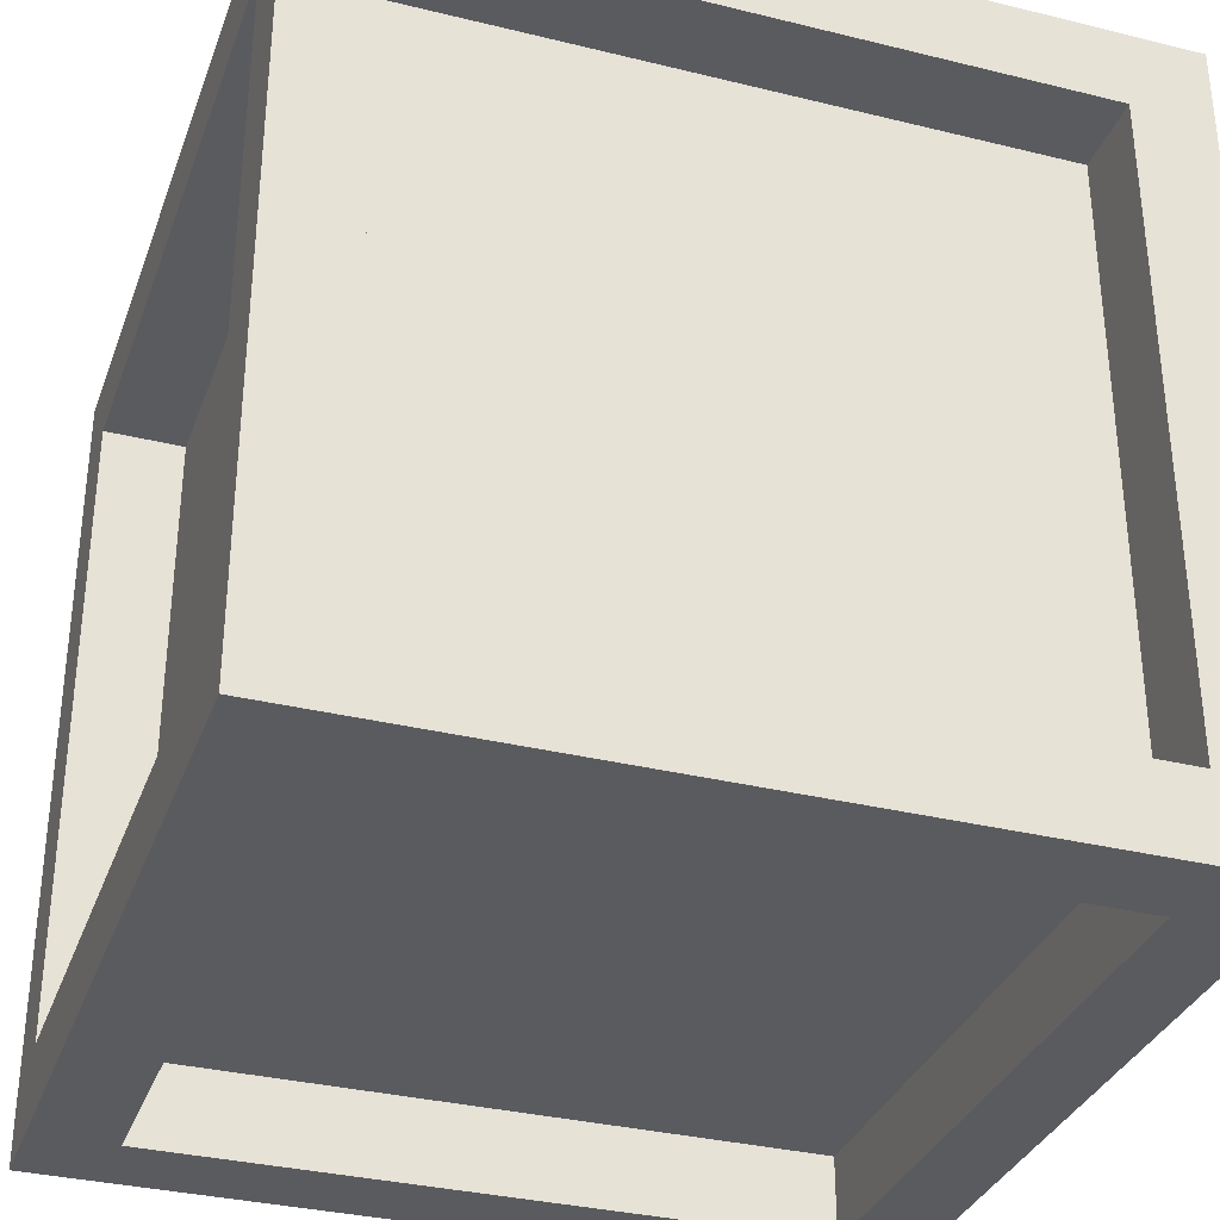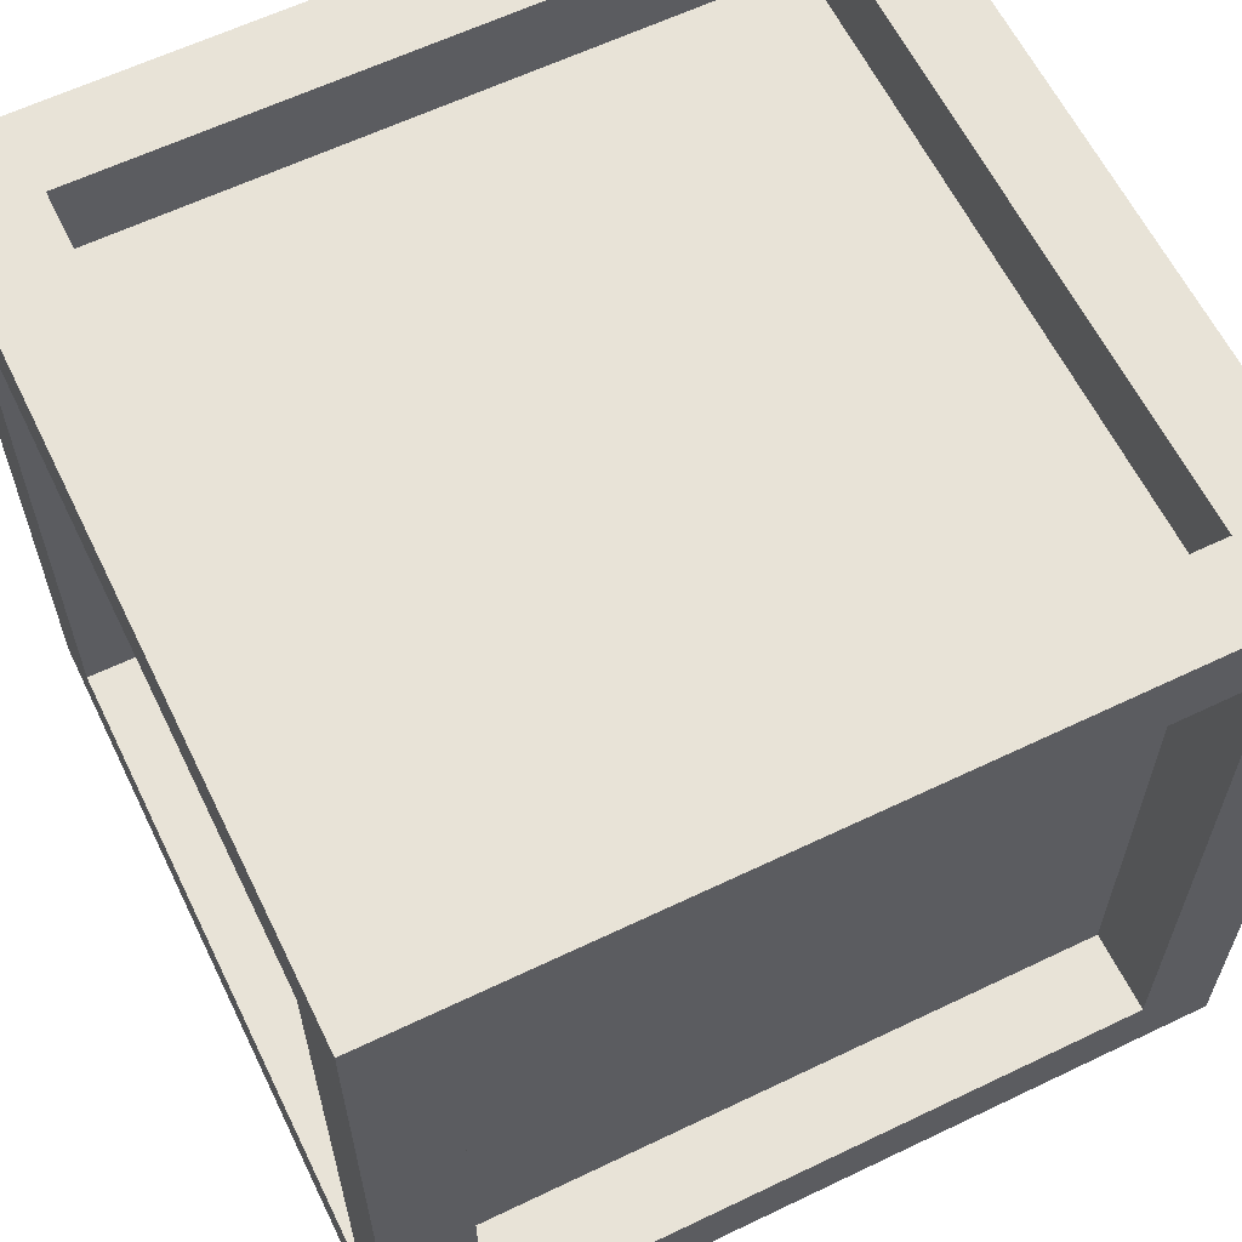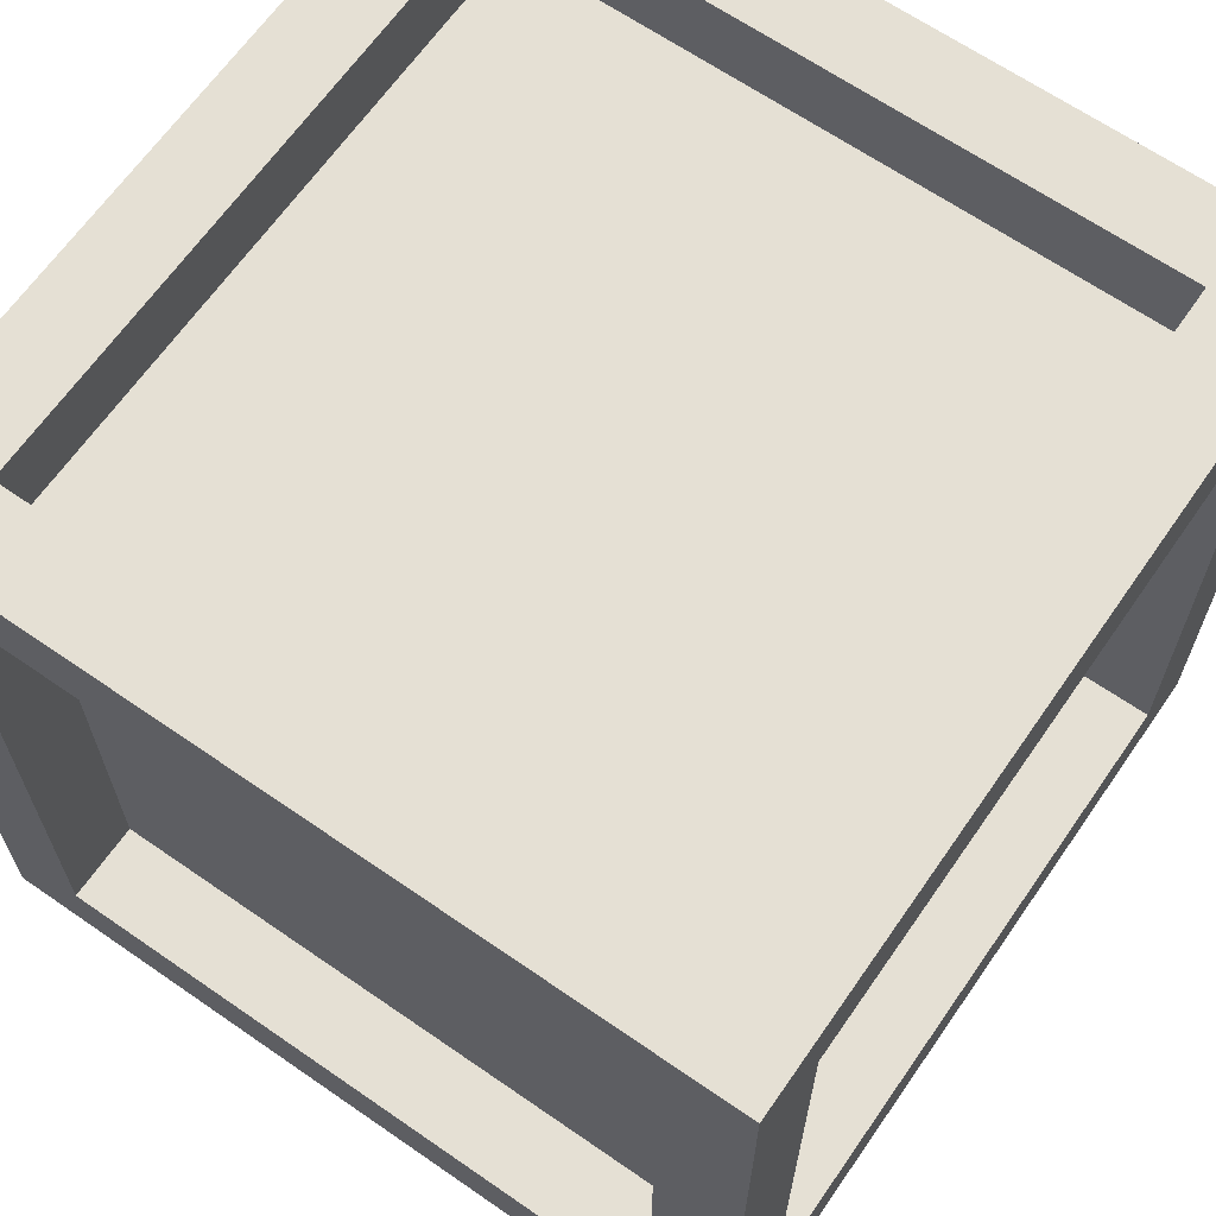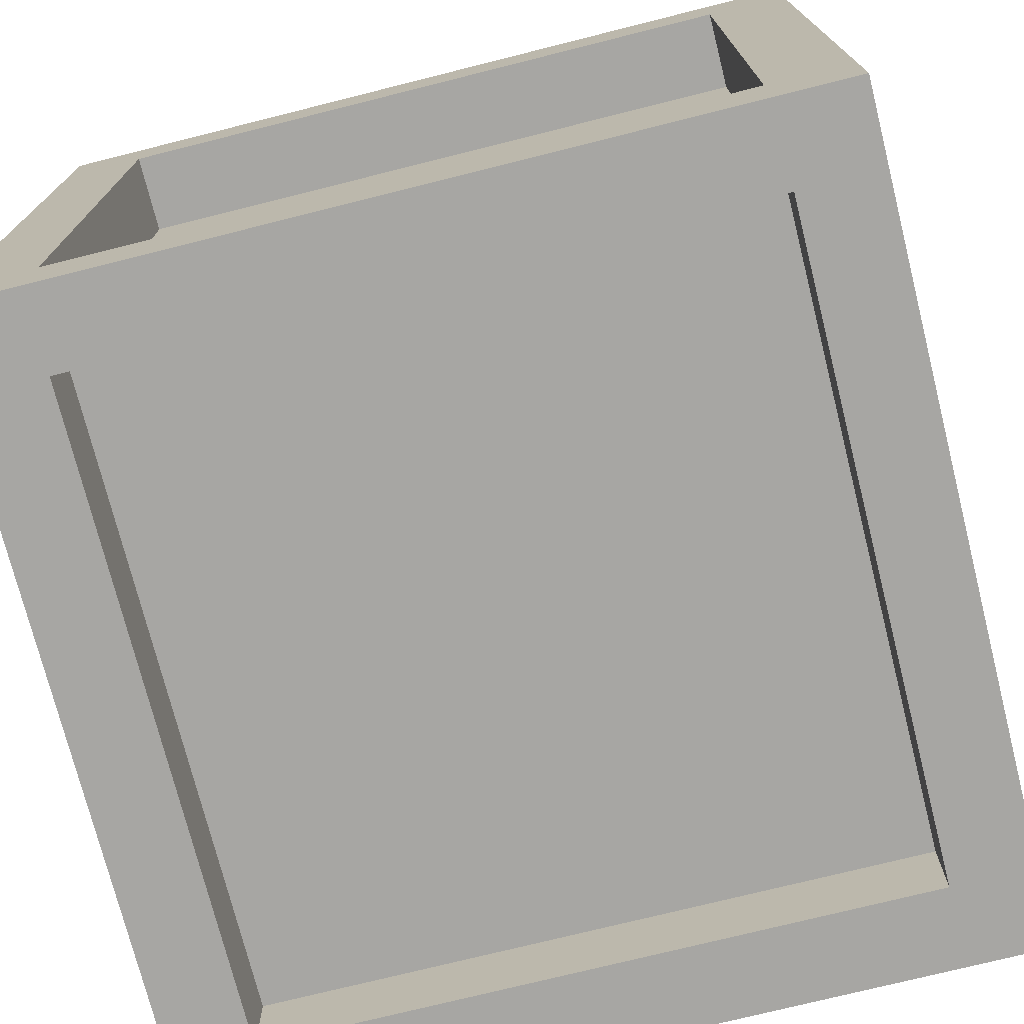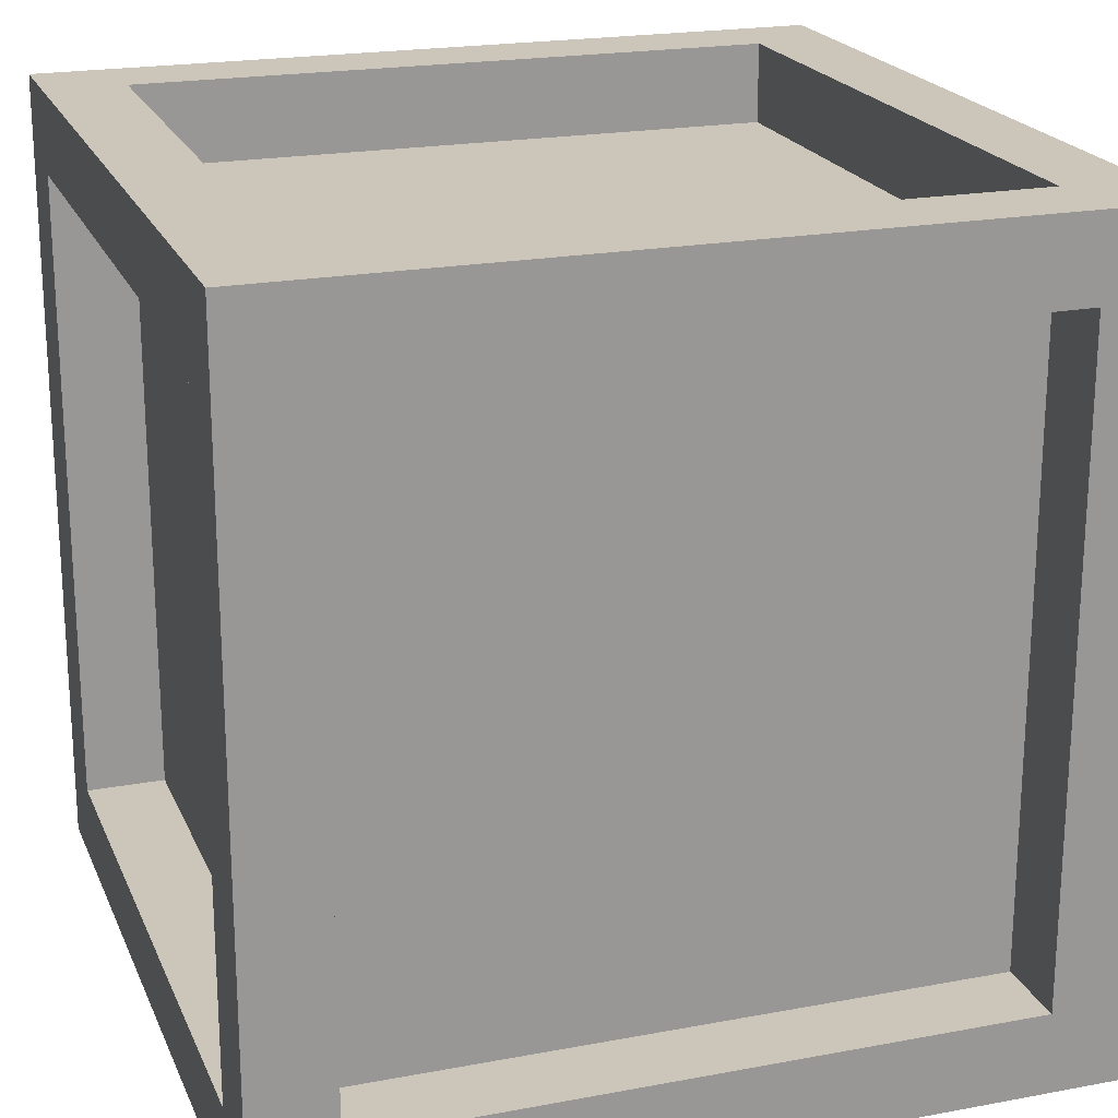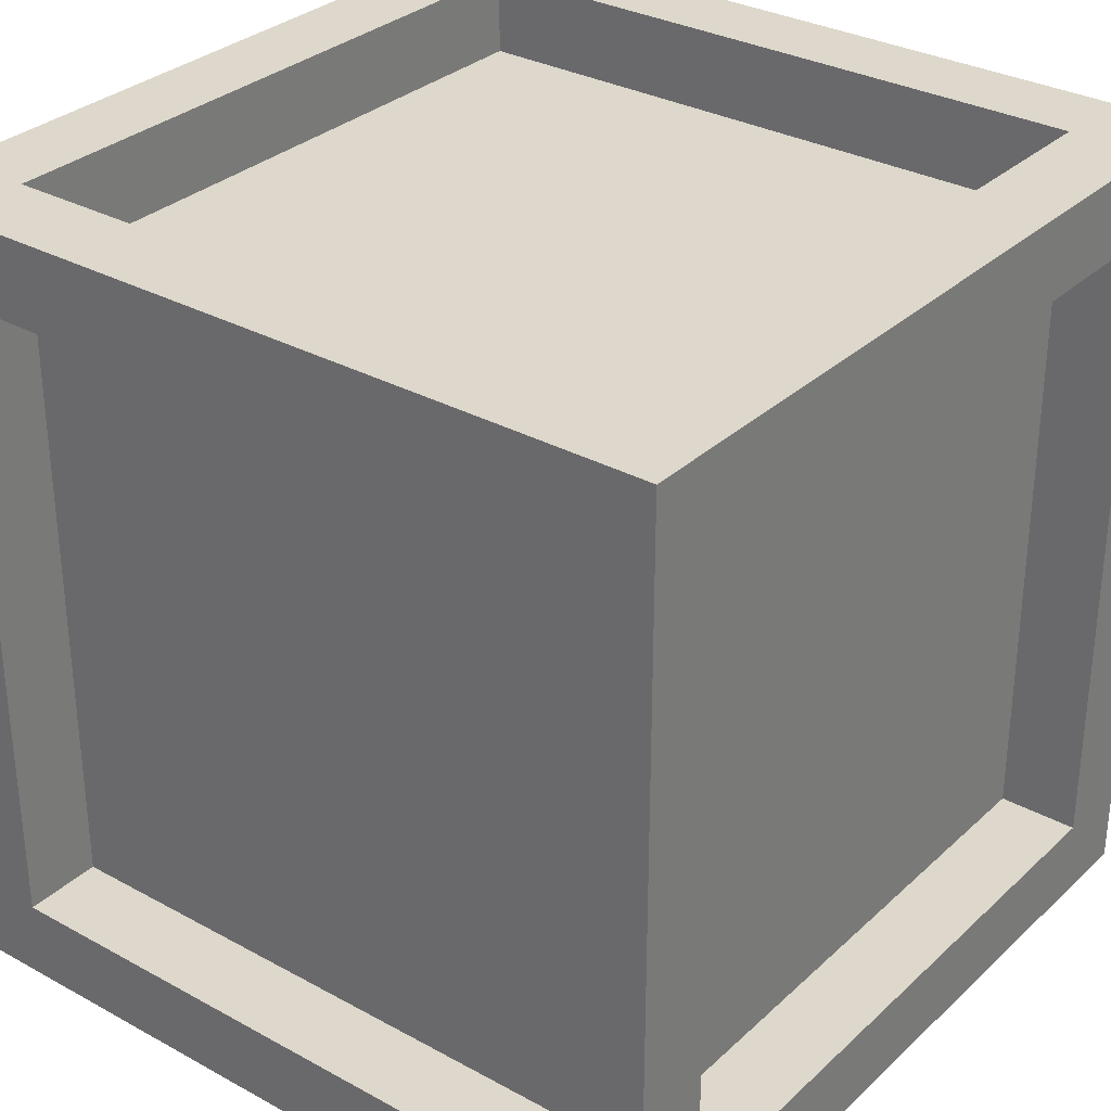
<metadata>
{"format":"obj","ext":"obj","renderer":"f3d","projection":"perspective","resolution":1024,"background":"white","views":[{"elev":-33.5,"azim":-108.6,"up":"+Z"},{"elev":61.7,"azim":64.0,"up":"+Y"},{"elev":65.5,"azim":34.8,"up":"+Y"},{"elev":-74.1,"azim":-75.9,"up":"+Z"},{"elev":20.9,"azim":71.4,"up":"+Y"},{"elev":31.4,"azim":127.9,"up":"+Y"}]}
</metadata>
<code>
g Interaction_Push_Box
v -5 -5 5
v -5 -5 -5
v -5 -4 4
v -5 -4 -4
v -5 4 4
v -5 4 -4
v -5 5 5
v -5 5 -5
v -4 -4 4
v -4 -4 -4
v -4 -2 1
v -4 -2 -1
v -4 -1 2
v -4 -1 1
v -4 -1 -1
v -4 -1 -2
v -4 1 2
v -4 1 1
v -4 1 -1
v -4 1 -2
v -4 2 1
v -4 2 -1
v -4 4 4
v -4 4 -4
v 4 -5 4
v 4 -5 -4
v 4 -4 5
v 4 -4 4
v 4 -4 -4
v 4 -4 -5
v 4 4 5
v 4 4 4
v 4 4 -4
v 4 4 -5
v 4 5 4
v 4 5 -4
v -4 -5 4
v -4 -5 -4
v -4 -4 5
v -4 -4 4
v -4 -4 -4
v -4 -4 -5
v -4 4 5
v -4 4 4
v -4 4 -4
v -4 4 -5
v -4 5 4
v -4 5 -4
v 4 -4 4
v 4 -4 -4
v 4 -2 1
v 4 -2 -1
v 4 -1 2
v 4 -1 1
v 4 -1 -1
v 4 -1 -2
v 4 1 2
v 4 1 1
v 4 1 -1
v 4 1 -2
v 4 2 1
v 4 2 -1
v 4 4 4
v 4 4 -4
v 5 -5 5
v 5 -5 -5
v 5 -4 4
v 5 -4 -4
v 5 4 4
v 5 4 -4
v 5 5 5
v 5 5 -5
v -5 -5 5
v -5 5 5
v -4 -4 5
v -4 4 5
v 4 -4 5
v 4 4 5
v 5 -5 5
v 5 5 5
v -4 -4 4
v -4 4 4
v -2 -1 4
v -2 1 4
v -1 -2 4
v -1 -1 4
v -1 1 4
v -1 2 4
v 1 -2 4
v 1 -1 4
v 1 1 4
v 1 2 4
v 2 -1 4
v 2 1 4
v 4 -4 4
v 4 4 4
v -5 -4 -4
v -5 4 -4
v -4 -5 -4
v -4 -4 -4
v -4 4 -4
v -4 5 -4
v 4 -5 -4
v 4 -4 -4
v 4 4 -4
v 4 5 -4
v 5 -4 -4
v 5 4 -4
v -5 -4 4
v -5 4 4
v -4 -5 4
v -4 -4 4
v -4 4 4
v -4 5 4
v 4 -5 4
v 4 -4 4
v 4 4 4
v 4 5 4
v 5 -4 4
v 5 4 4
v -4 -4 -4
v -4 4 -4
v -2 -1 -4
v -2 1 -4
v -1 -2 -4
v -1 -1 -4
v -1 1 -4
v -1 2 -4
v 1 -2 -4
v 1 -1 -4
v 1 1 -4
v 1 2 -4
v 2 -1 -4
v 2 1 -4
v 4 -4 -4
v 4 4 -4
v -5 -5 -5
v -5 5 -5
v -4 -4 -5
v -4 4 -5
v 4 -4 -5
v 4 4 -5
v 5 -5 -5
v 5 5 -5
v -5 -5 5
v 5 -5 5
v -4 -5 4
v 4 -5 4
v -4 -5 -4
v 4 -5 -4
v -5 -5 -5
v 5 -5 -5
v -4 -4 4
v 4 -4 4
v -1 -4 2
v 1 -4 2
v -2 -4 1
v -1 -4 1
v 1 -4 1
v 2 -4 1
v -2 -4 -1
v -1 -4 -1
v 1 -4 -1
v 2 -4 -1
v -1 -4 -2
v 1 -4 -2
v -4 -4 -4
v 4 -4 -4
v -4 4 5
v 4 4 5
v -5 4 4
v -4 4 4
v 4 4 4
v 5 4 4
v -5 4 -4
v -4 4 -4
v 4 4 -4
v 5 4 -4
v -4 4 -5
v 4 4 -5
v -4 -4 5
v 4 -4 5
v -5 -4 4
v -4 -4 4
v 4 -4 4
v 5 -4 4
v -5 -4 -4
v -4 -4 -4
v 4 -4 -4
v 5 -4 -4
v -4 -4 -5
v 4 -4 -5
v -4 4 4
v 4 4 4
v -1 4 2
v 1 4 2
v -2 4 1
v -1 4 1
v 1 4 1
v 2 4 1
v -2 4 -1
v -1 4 -1
v 1 4 -1
v 2 4 -1
v -1 4 -2
v 1 4 -2
v -4 4 -4
v 4 4 -4
v -5 5 5
v 5 5 5
v -4 5 4
v 4 5 4
v -4 5 -4
v 4 5 -4
v -5 5 -5
v 5 5 -5
f 3 2 1
f 4 2 3
f 5 3 1
f 6 2 4
f 7 5 1
f 7 6 5
f 8 2 6
f 8 6 7
f 11 10 9
f 12 10 11
f 13 11 9
f 14 12 11
f 14 11 13
f 15 10 12
f 15 12 14
f 16 10 15
f 17 14 13
f 17 13 9
f 18 15 14
f 18 14 17
f 19 16 15
f 19 15 18
f 20 10 16
f 20 16 19
f 21 19 18
f 21 18 17
f 22 20 19
f 22 19 21
f 23 21 17
f 23 17 9
f 23 22 21
f 24 10 20
f 24 22 23
f 24 20 22
f 28 26 25
f 29 26 28
f 31 28 27
f 32 28 31
f 33 30 29
f 34 30 33
f 35 33 32
f 36 33 35
f 37 38 40
f 40 38 41
f 39 40 43
f 43 40 44
f 41 42 45
f 45 42 46
f 44 45 47
f 47 45 48
f 49 50 51
f 51 50 52
f 49 51 53
f 51 52 54
f 53 51 54
f 52 50 55
f 54 52 55
f 55 50 56
f 53 54 57
f 49 53 57
f 54 55 58
f 57 54 58
f 55 56 59
f 58 55 59
f 56 50 60
f 59 56 60
f 58 59 61
f 57 58 61
f 59 60 62
f 61 59 62
f 57 61 63
f 49 57 63
f 61 62 63
f 60 50 64
f 63 62 64
f 62 60 64
f 65 66 67
f 67 66 68
f 65 67 69
f 68 66 70
f 65 69 71
f 69 70 71
f 70 66 72
f 71 70 72
f 75 74 73
f 76 74 75
f 77 75 73
f 78 74 76
f 79 77 73
f 79 78 77
f 80 74 78
f 80 78 79
f 83 82 81
f 84 82 83
f 85 83 81
f 86 84 83
f 86 83 85
f 87 82 84
f 87 84 86
f 88 82 87
f 89 86 85
f 89 85 81
f 90 87 86
f 90 86 89
f 91 88 87
f 91 87 90
f 92 82 88
f 92 88 91
f 93 91 90
f 93 90 89
f 94 92 91
f 94 91 93
f 95 93 89
f 95 89 81
f 95 94 93
f 96 82 92
f 96 94 95
f 96 92 94
f 100 98 97
f 101 98 100
f 103 100 99
f 104 100 103
f 105 102 101
f 106 102 105
f 107 105 104
f 108 105 107
f 109 110 112
f 112 110 113
f 111 112 115
f 115 112 116
f 113 114 117
f 117 114 118
f 116 117 119
f 119 117 120
f 121 122 123
f 123 122 124
f 121 123 125
f 123 124 126
f 125 123 126
f 124 122 127
f 126 124 127
f 127 122 128
f 125 126 129
f 121 125 129
f 126 127 130
f 129 126 130
f 127 128 131
f 130 127 131
f 128 122 132
f 131 128 132
f 130 131 133
f 129 130 133
f 131 132 134
f 133 131 134
f 129 133 135
f 121 129 135
f 133 134 135
f 132 122 136
f 135 134 136
f 134 132 136
f 137 138 139
f 139 138 140
f 137 139 141
f 140 138 142
f 137 141 143
f 141 142 143
f 142 138 144
f 143 142 144
f 147 146 145
f 148 146 147
f 149 147 145
f 150 146 148
f 151 149 145
f 151 150 149
f 152 146 150
f 152 150 151
f 155 154 153
f 156 154 155
f 157 155 153
f 158 156 155
f 158 155 157
f 159 154 156
f 159 156 158
f 160 154 159
f 161 158 157
f 161 157 153
f 162 159 158
f 162 158 161
f 163 160 159
f 163 159 162
f 164 154 160
f 164 160 163
f 165 163 162
f 165 162 161
f 166 164 163
f 166 163 165
f 167 165 161
f 167 161 153
f 167 166 165
f 168 154 164
f 168 166 167
f 168 164 166
f 172 170 169
f 173 170 172
f 175 172 171
f 176 172 175
f 177 174 173
f 178 174 177
f 179 177 176
f 180 177 179
f 181 182 184
f 184 182 185
f 183 184 187
f 187 184 188
f 185 186 189
f 189 186 190
f 188 189 191
f 191 189 192
f 193 194 195
f 195 194 196
f 193 195 197
f 195 196 198
f 197 195 198
f 196 194 199
f 198 196 199
f 199 194 200
f 197 198 201
f 193 197 201
f 198 199 202
f 201 198 202
f 199 200 203
f 202 199 203
f 200 194 204
f 203 200 204
f 202 203 205
f 201 202 205
f 203 204 206
f 205 203 206
f 201 205 207
f 193 201 207
f 205 206 207
f 204 194 208
f 207 206 208
f 206 204 208
f 209 210 211
f 211 210 212
f 209 211 213
f 212 210 214
f 209 213 215
f 213 214 215
f 214 210 216
f 215 214 216

</code>
